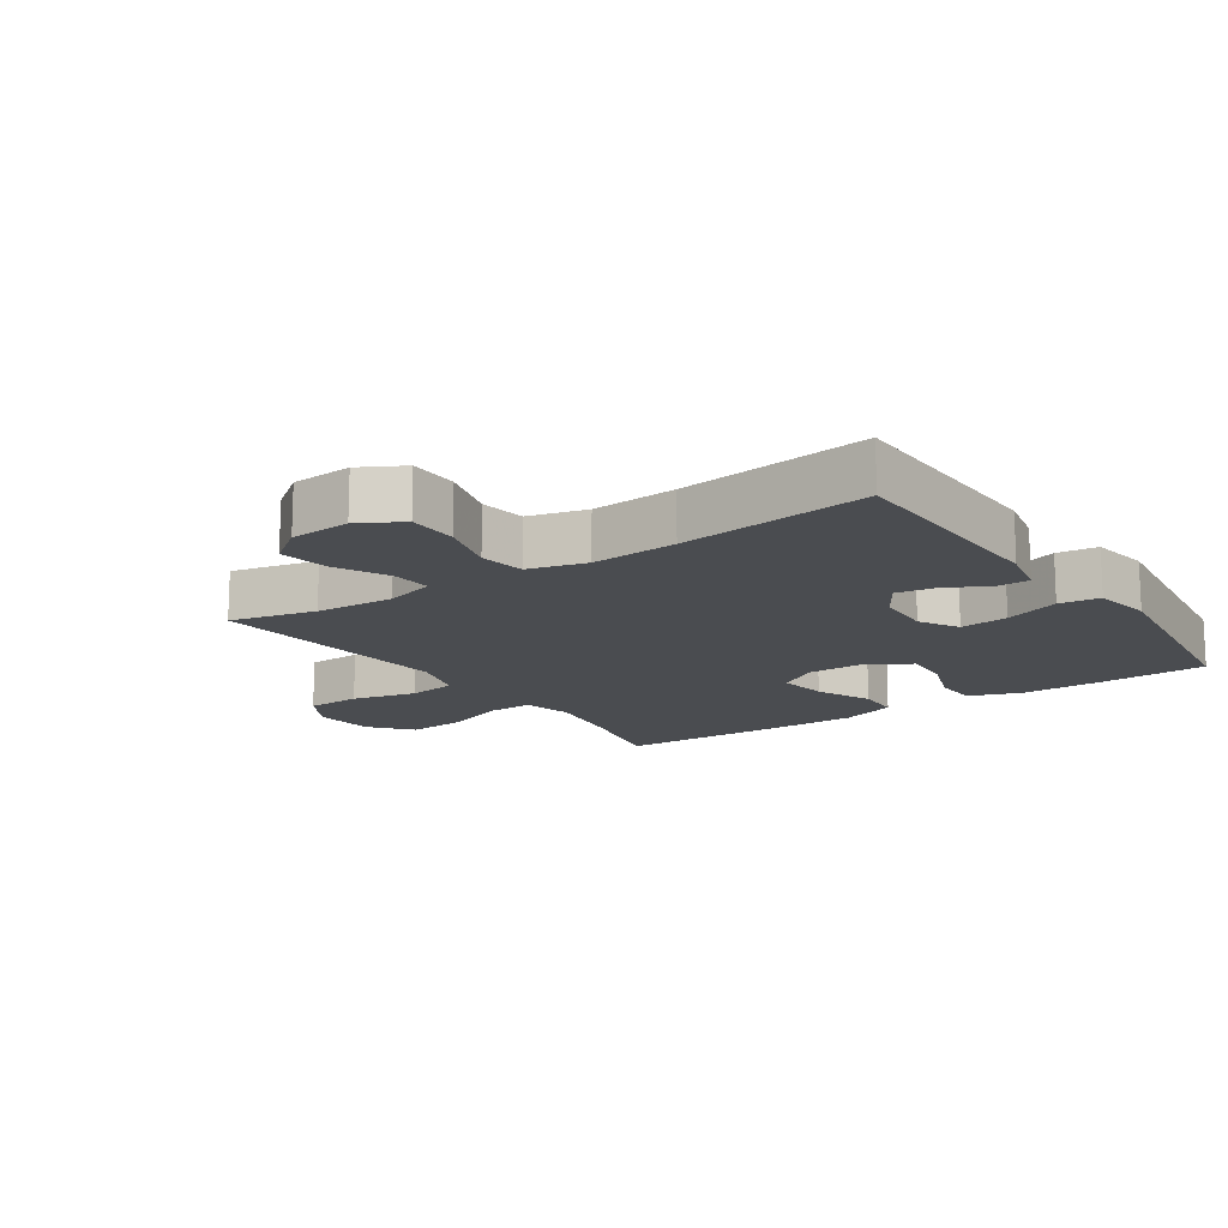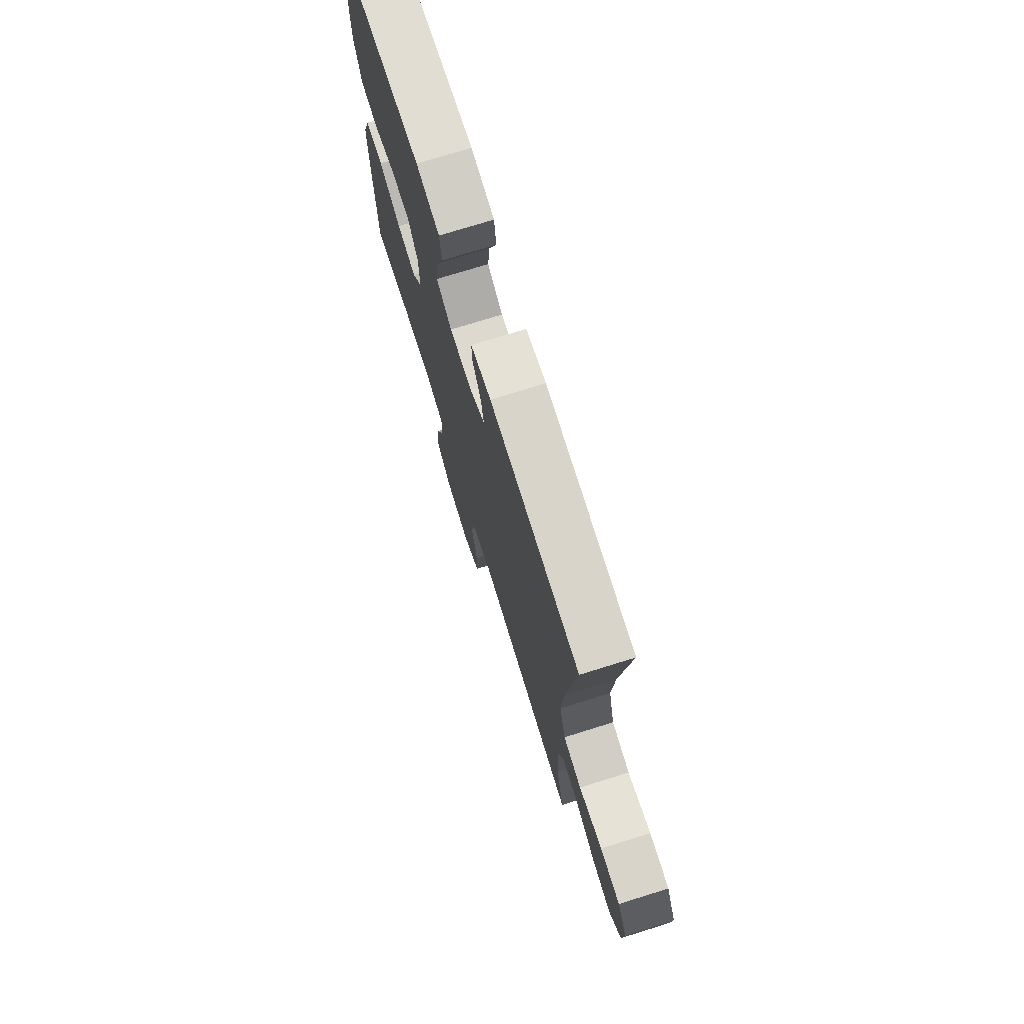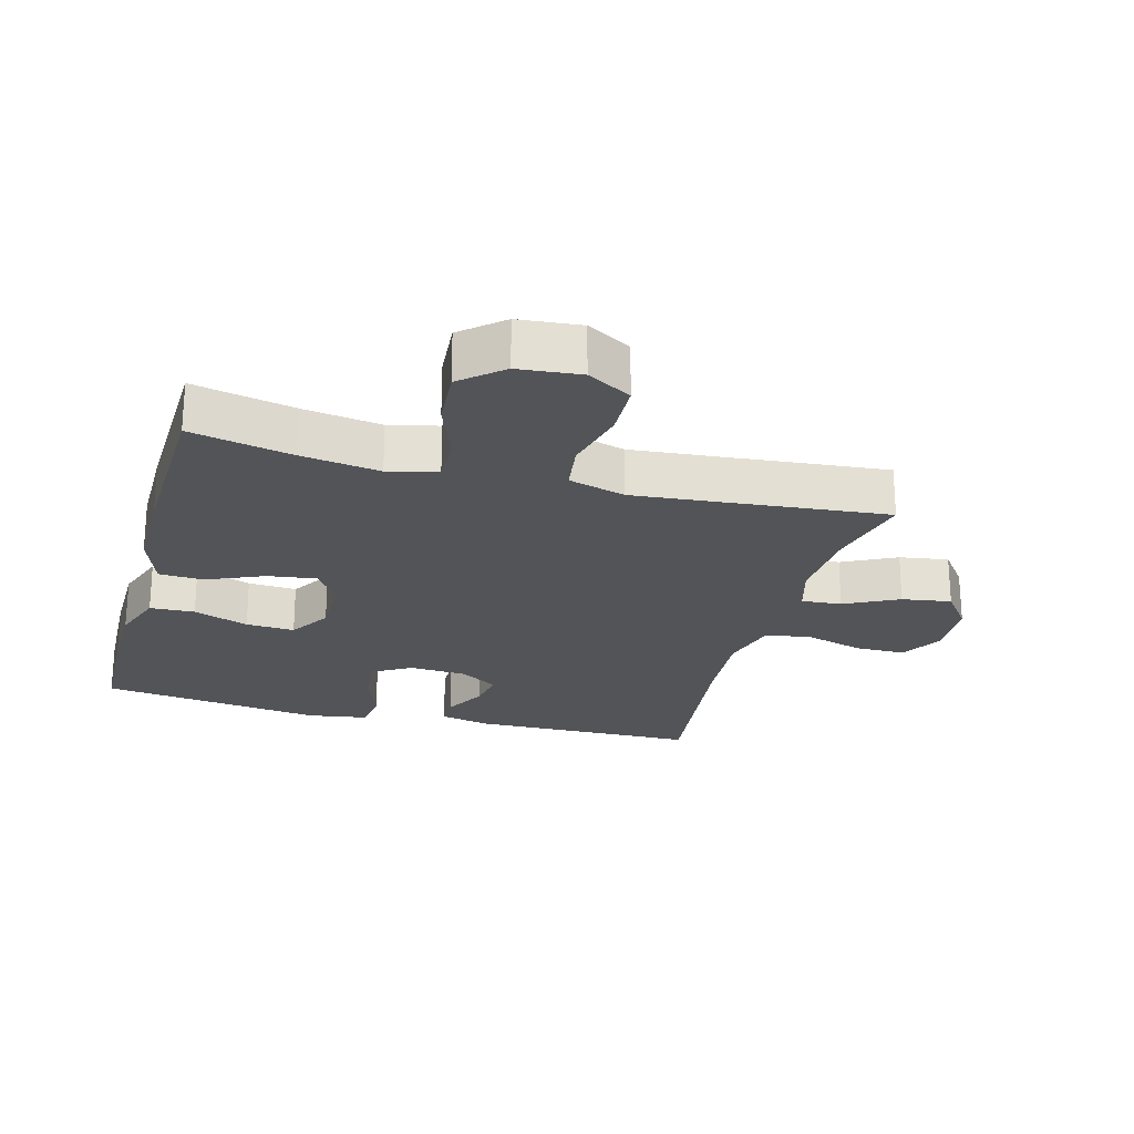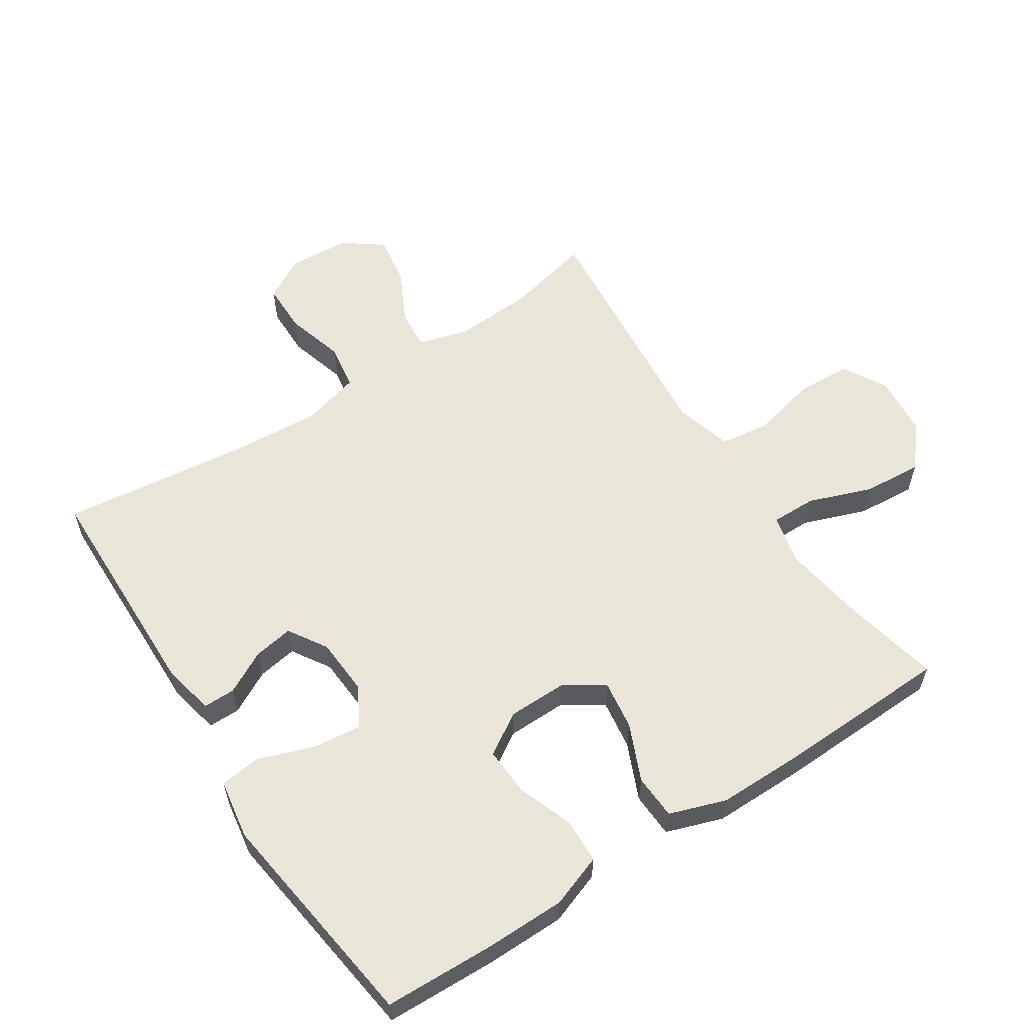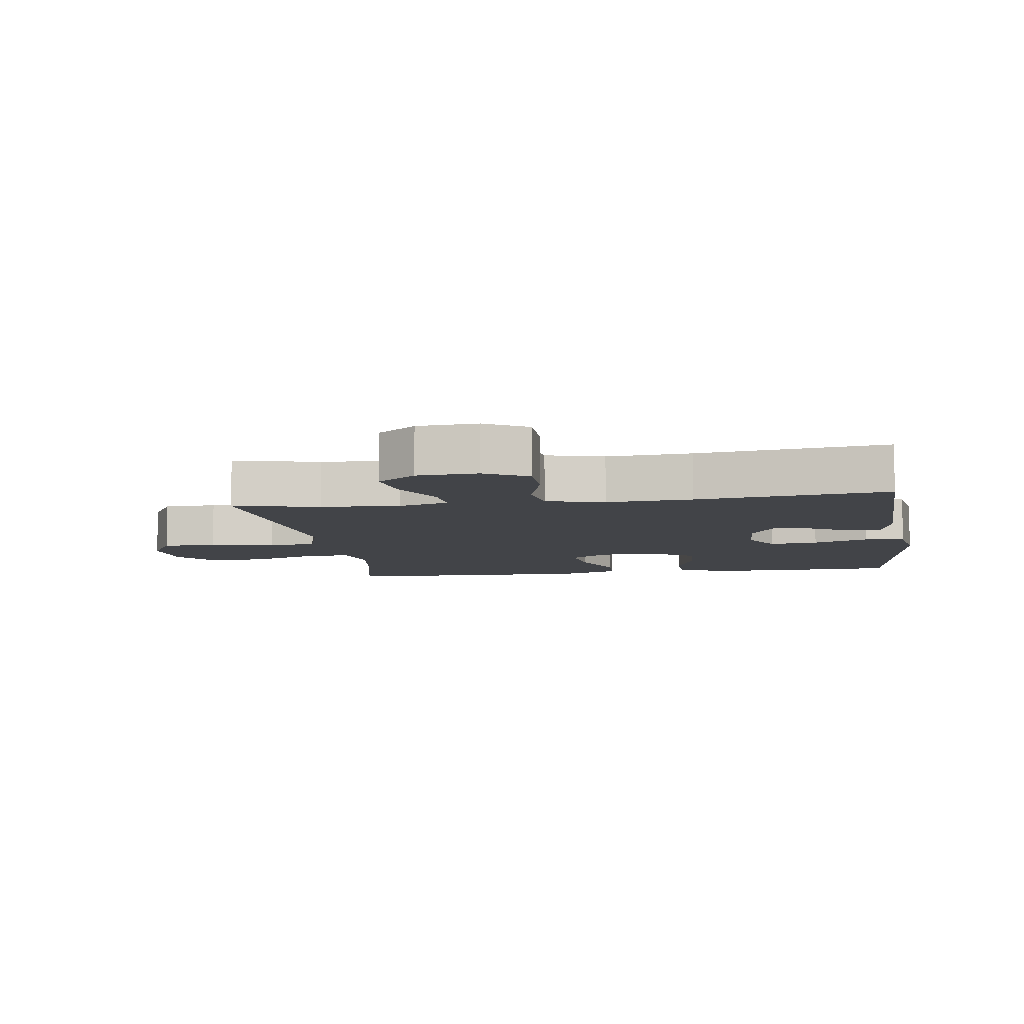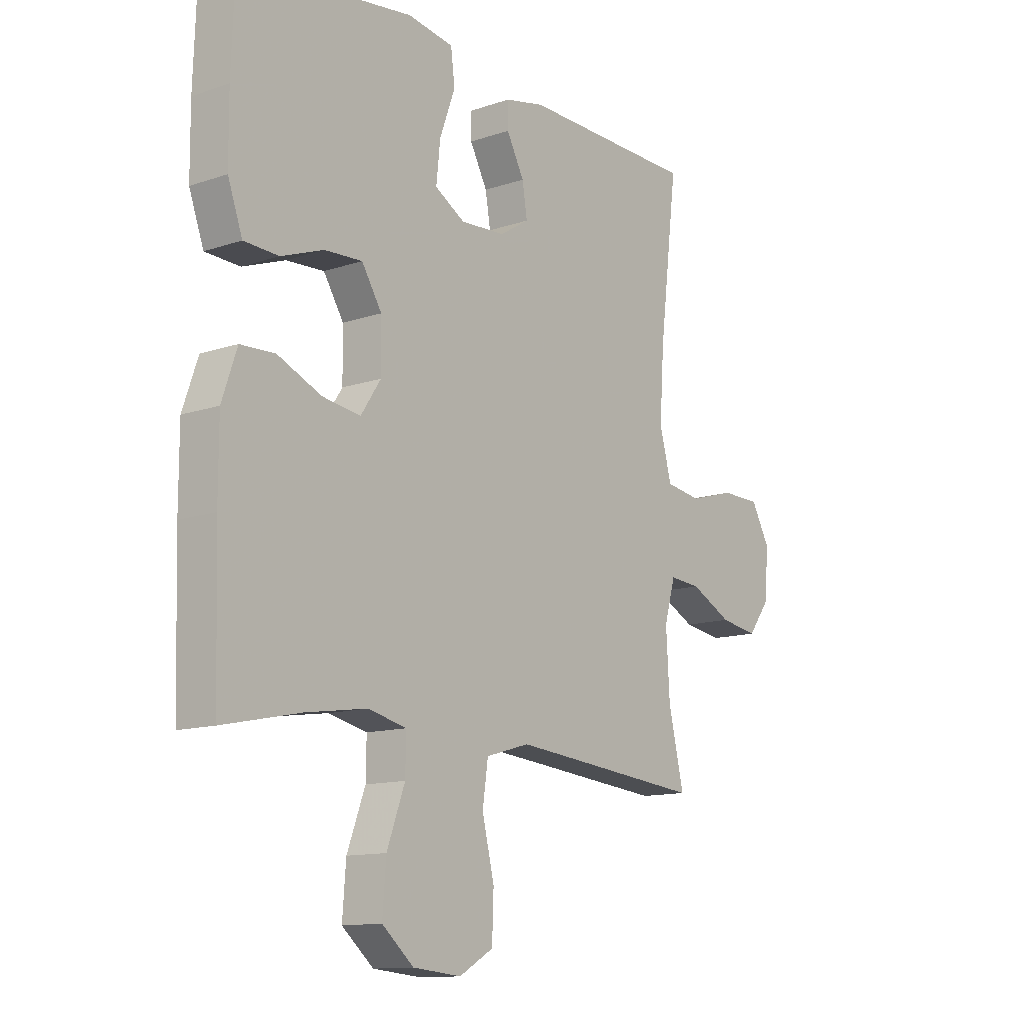
<metadata>
{"format":"obj","ext":"obj","renderer":"f3d","projection":"perspective","resolution":1024,"background":"white","views":[{"elev":-14.9,"azim":-55.7,"up":"+Y"},{"elev":74.5,"azim":-107.3,"up":"+Z"},{"elev":-23.3,"azim":164.7,"up":"+Y"},{"elev":58.3,"azim":56.8,"up":"+Y"},{"elev":-8.0,"azim":-81.6,"up":"+Y"},{"elev":-12.5,"azim":128.3,"up":"+Z"}]}
</metadata>
<code>
v -0.5 0.07 -0.5
v -0.469 0.07 -0.367
v -0.462 0.07 -0.244
v -0.484 0.07 -0.167
v -0.546 0.07 -0.172
v -0.629 0.07 -0.214
v -0.705 0.07 -0.226
v -0.75 0.07 -0.166
v -0.756 0.07 -0.072
v -0.719 0.07 -0.005
v -0.641 0.07 -0.004
v -0.55 0.07 -0.03
v -0.479 0.07 -0.019
v -0.455 0.07 0.071
v -0.464 0.07 0.204
v -0.5 0.07 0.5
v -0.149 0.07 0.507
v -0.07 0.07 0.49
v -0.07 0.07 0.441
v -0.105 0.07 0.375
v -0.115 0.07 0.314
v -0.056 0.07 0.277
v 0.033 0.07 0.272
v 0.093 0.07 0.307
v 0.085 0.07 0.382
v 0.054 0.07 0.468
v 0.062 0.07 0.531
v 0.154 0.07 0.546
v 0.5 0.07 0.5
v 0.506 0.07 0.329
v 0.505 0.07 0.206
v 0.476 0.07 0.125
v 0.407 0.07 0.122
v 0.322 0.07 0.153
v 0.247 0.07 0.157
v 0.207 0.07 0.093
v 0.206 0.07 0.001
v 0.246 0.07 -0.059
v 0.322 0.07 -0.048
v 0.409 0.07 -0.01
v 0.478 0.07 -0.013
v 0.508 0.07 -0.1
v 0.508 0.07 -0.236
v 0.5 0.07 -0.5
v 0.344 0.07 -0.467
v 0.223 0.07 -0.449
v 0.147 0.07 -0.467
v 0.148 0.07 -0.537
v 0.184 0.07 -0.634
v 0.191 0.07 -0.725
v 0.128 0.07 -0.779
v 0.032 0.07 -0.788
v -0.036 0.07 -0.749
v -0.039 0.07 -0.664
v -0.015 0.07 -0.564
v -0.026 0.07 -0.488
v -0.113 0.07 -0.463
v -0.241 0.07 -0.475
v -0.5 0 -0.5
v -0.469 0 -0.367
v -0.462 0 -0.244
v -0.484 0 -0.167
v -0.546 0 -0.172
v -0.629 0 -0.214
v -0.705 0 -0.226
v -0.75 0 -0.166
v -0.756 0 -0.072
v -0.719 0 -0.005
v -0.641 0 -0.004
v -0.55 0 -0.03
v -0.479 0 -0.019
v -0.455 0 0.071
v -0.464 0 0.204
v -0.5 0 0.5
v -0.149 0 0.507
v -0.07 0 0.49
v -0.07 0 0.441
v -0.105 0 0.375
v -0.115 0 0.314
v -0.056 0 0.277
v 0.033 0 0.272
v 0.093 0 0.307
v 0.085 0 0.382
v 0.054 0 0.468
v 0.062 0 0.531
v 0.154 0 0.546
v 0.5 0 0.5
v 0.506 0 0.329
v 0.505 0 0.206
v 0.476 0 0.125
v 0.407 0 0.122
v 0.322 0 0.153
v 0.247 0 0.157
v 0.207 0 0.093
v 0.206 0 0.001
v 0.246 0 -0.059
v 0.322 0 -0.048
v 0.409 0 -0.01
v 0.478 0 -0.013
v 0.508 0 -0.1
v 0.508 0 -0.236
v 0.5 0 -0.5
v 0.344 0 -0.467
v 0.223 0 -0.449
v 0.147 0 -0.467
v 0.148 0 -0.537
v 0.184 0 -0.634
v 0.191 0 -0.725
v 0.128 0 -0.779
v 0.032 0 -0.788
v -0.036 0 -0.749
v -0.039 0 -0.664
v -0.015 0 -0.564
v -0.026 0 -0.488
v -0.113 0 -0.463
v -0.241 0 -0.475
f 52 53 54 55
f 52 55 56
f 51 52 56
f 48 49 50 51
f 47 48 51 56
f 46 47 56 57
f 42 43 44 45
f 42 45 46
f 39 40 41 42
f 38 39 42 46
f 37 38 46 57
f 31 32 33 34
f 31 34 35
f 30 31 35
f 29 30 35
f 28 29 35
f 25 26 27 28
f 24 25 28 35
f 23 24 35 36
f 17 18 19 20
f 15 16 17 20
f 14 15 20 21
f 13 14 21 22
f 9 10 11 12
f 9 12 13
f 8 9 13
f 5 6 7 8
f 4 5 8 13
f 3 4 13 22
f 58 1 2
f 36 37 57 58
f 22 23 36 58
f 2 3 22 58
f 113 112 111 110
f 114 113 110
f 114 110 109
f 109 108 107 106
f 114 109 106 105
f 115 114 105 104
f 103 102 101 100
f 104 103 100
f 100 99 98 97
f 104 100 97 96
f 115 104 96 95
f 92 91 90 89
f 93 92 89
f 93 89 88
f 93 88 87
f 93 87 86
f 86 85 84 83
f 93 86 83 82
f 94 93 82 81
f 78 77 76 75
f 78 75 74 73
f 79 78 73 72
f 80 79 72 71
f 70 69 68 67
f 71 70 67
f 71 67 66
f 66 65 64 63
f 71 66 63 62
f 80 71 62 61
f 60 59 116
f 116 115 95 94
f 116 94 81 80
f 116 80 61 60
f 1 59 60 2
f 2 60 61 3
f 3 61 62 4
f 4 62 63 5
f 5 63 64 6
f 6 64 65 7
f 7 65 66 8
f 8 66 67 9
f 9 67 68 10
f 10 68 69 11
f 11 69 70 12
f 12 70 71 13
f 13 71 72 14
f 14 72 73 15
f 15 73 74 16
f 16 74 75 17
f 17 75 76 18
f 18 76 77 19
f 19 77 78 20
f 20 78 79 21
f 21 79 80 22
f 22 80 81 23
f 23 81 82 24
f 24 82 83 25
f 25 83 84 26
f 26 84 85 27
f 27 85 86 28
f 28 86 87 29
f 29 87 88 30
f 30 88 89 31
f 31 89 90 32
f 32 90 91 33
f 33 91 92 34
f 34 92 93 35
f 35 93 94 36
f 36 94 95 37
f 37 95 96 38
f 38 96 97 39
f 39 97 98 40
f 40 98 99 41
f 41 99 100 42
f 42 100 101 43
f 43 101 102 44
f 44 102 103 45
f 45 103 104 46
f 46 104 105 47
f 47 105 106 48
f 48 106 107 49
f 49 107 108 50
f 50 108 109 51
f 51 109 110 52
f 52 110 111 53
f 53 111 112 54
f 54 112 113 55
f 55 113 114 56
f 56 114 115 57
f 57 115 116 58
f 58 116 59 1

</code>
